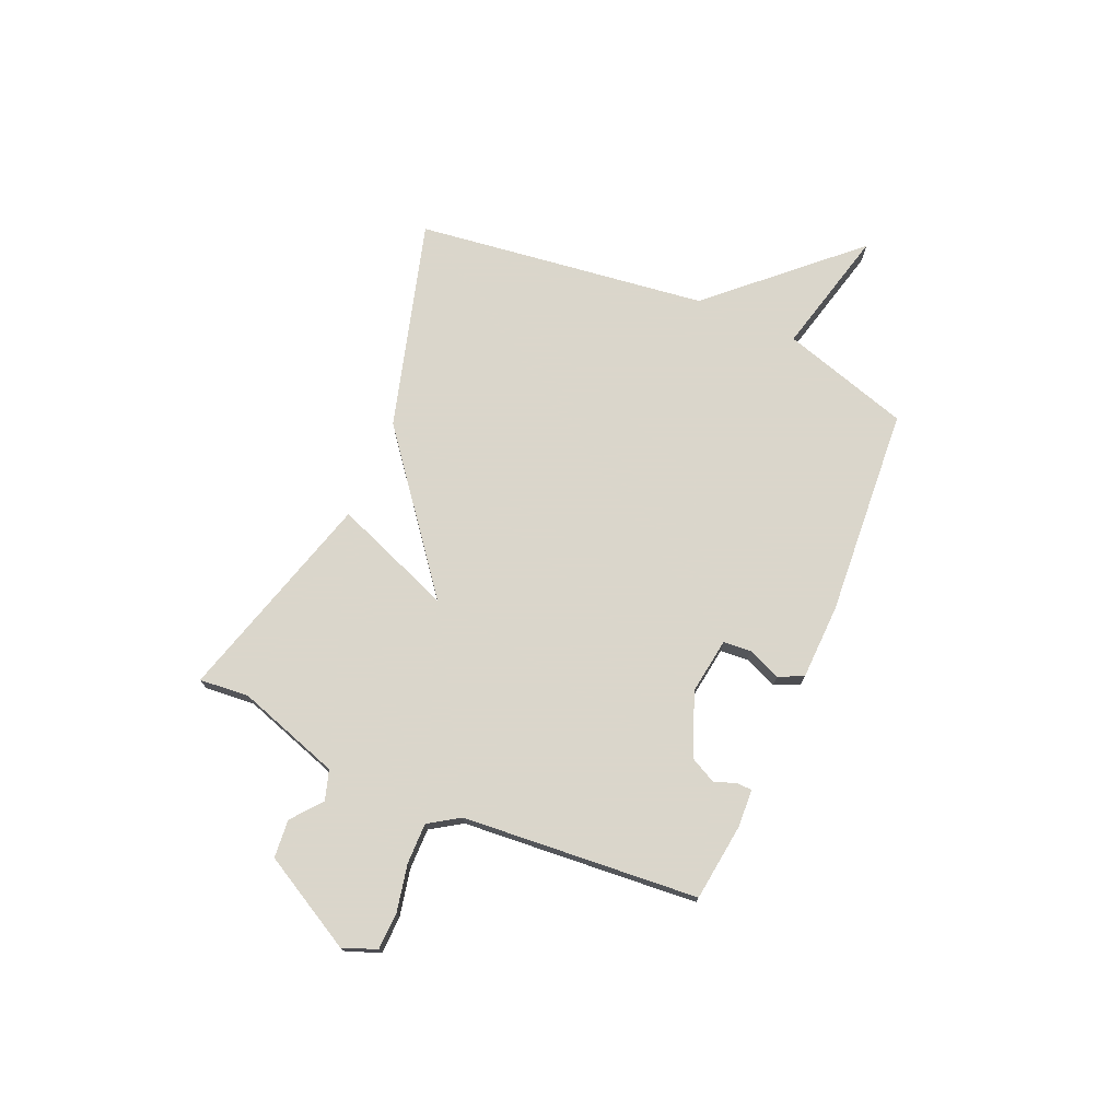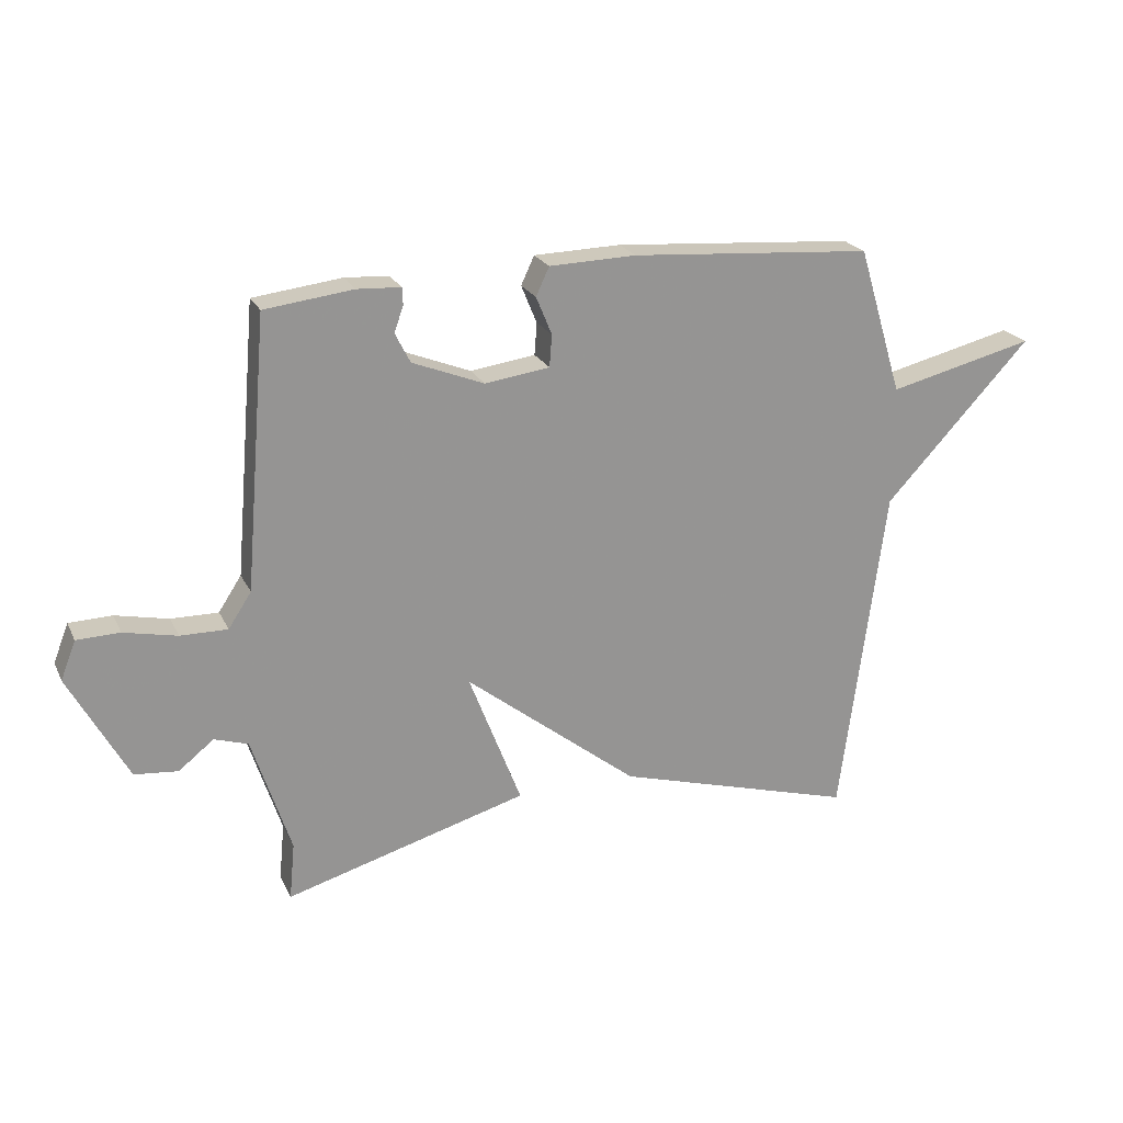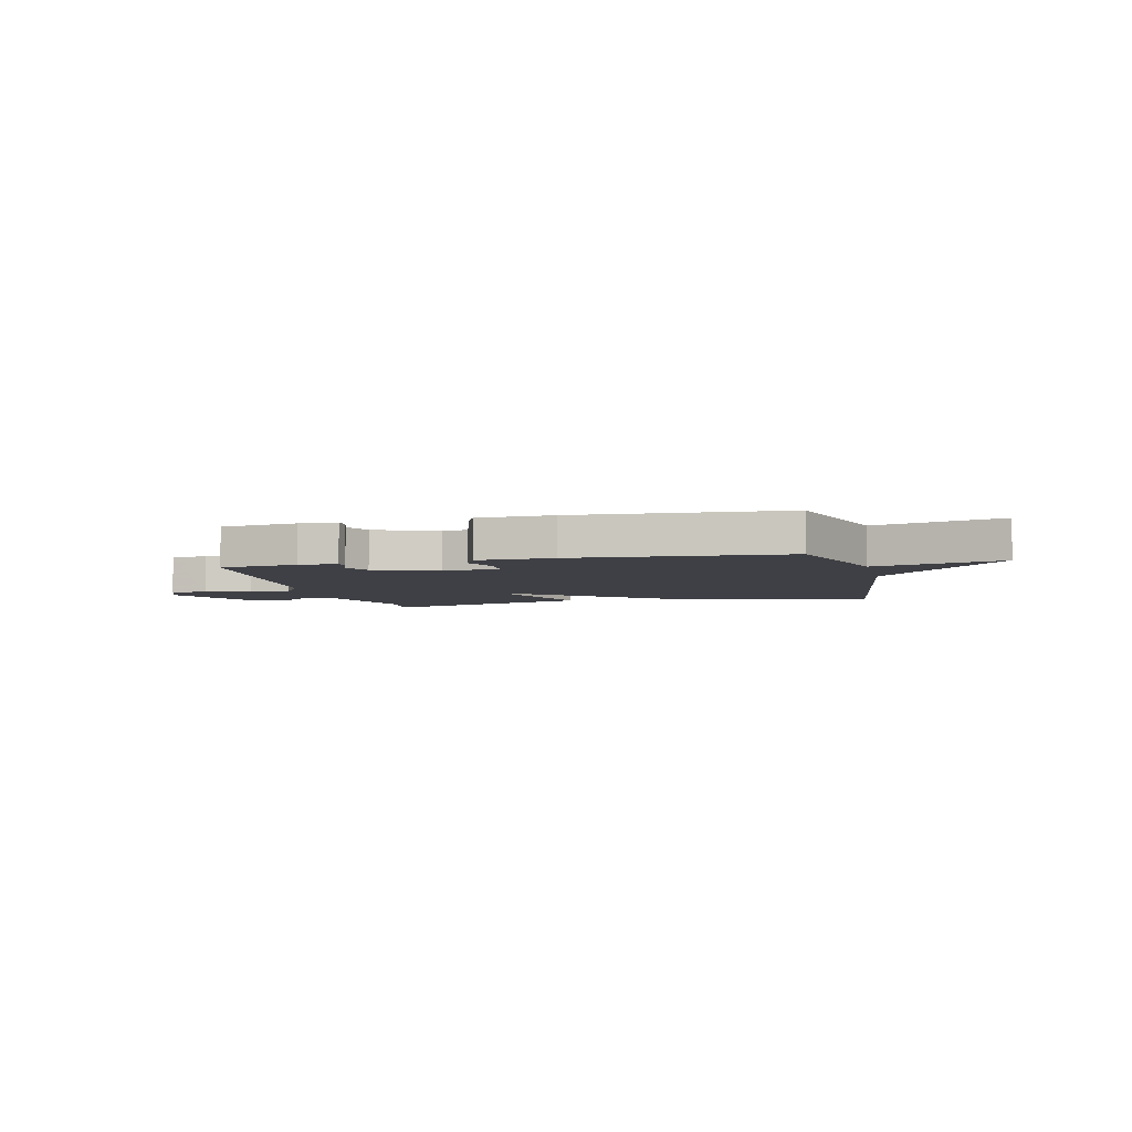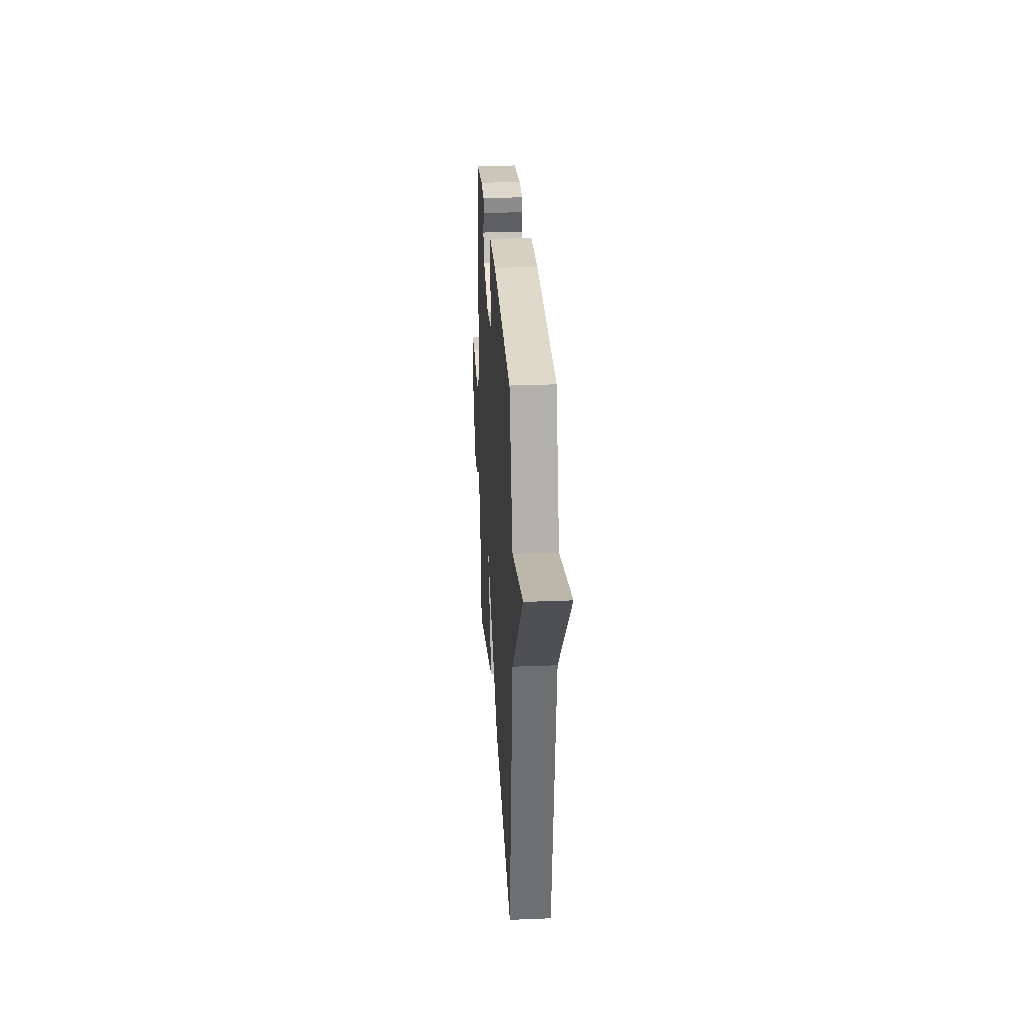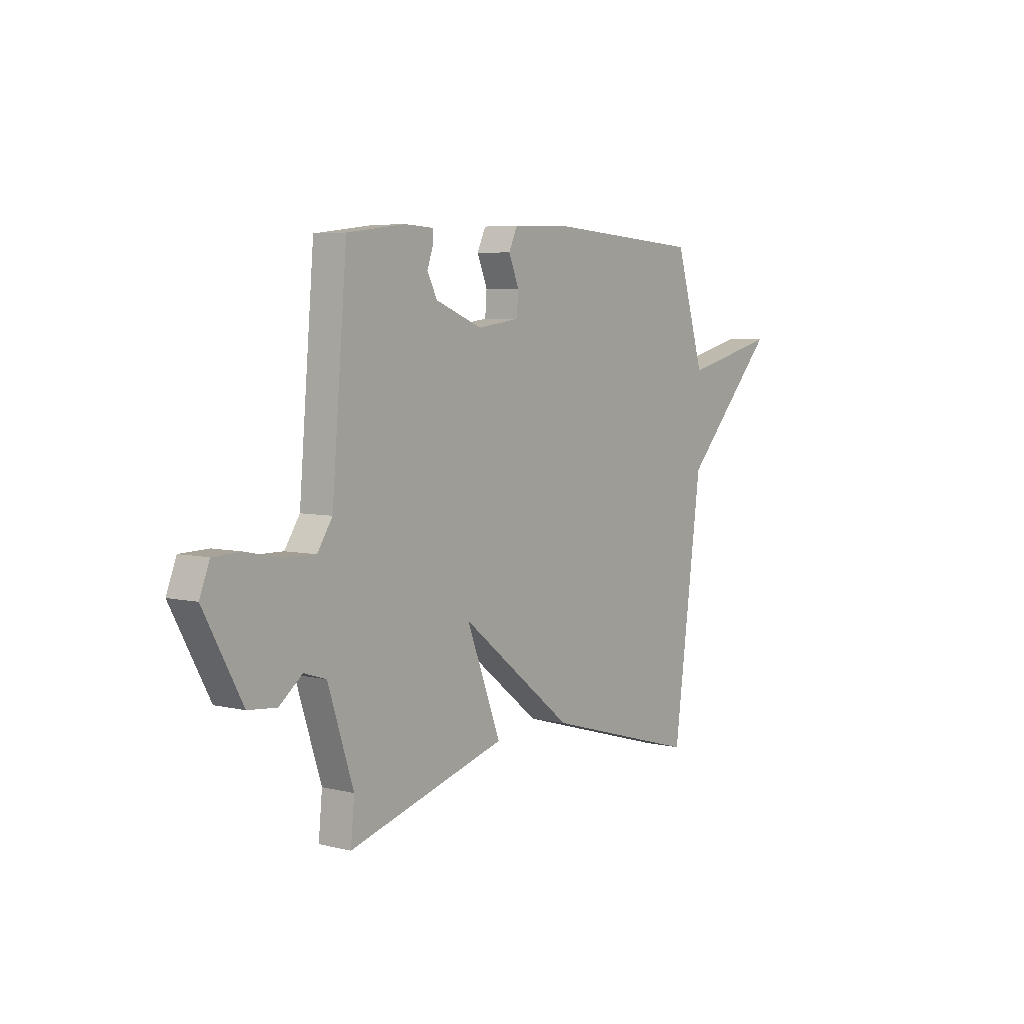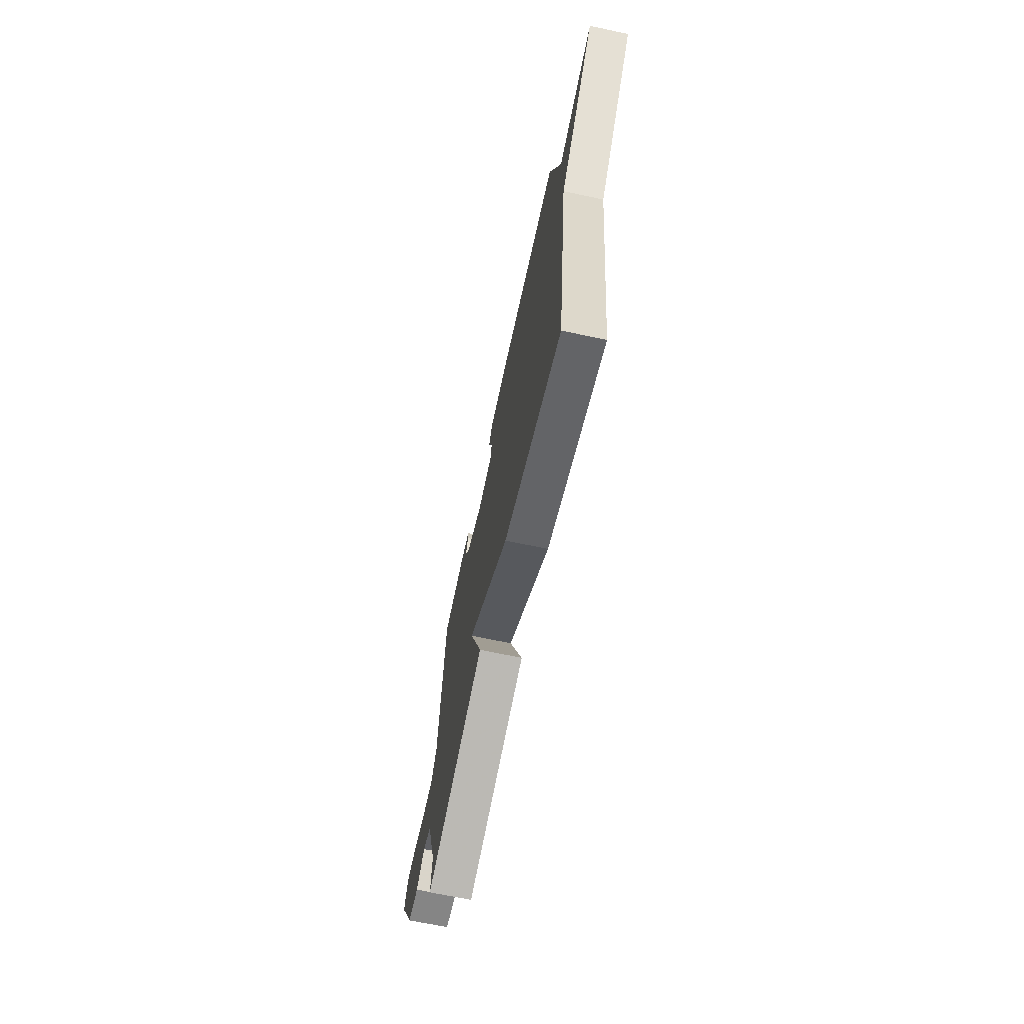
<metadata>
{"format":"obj","ext":"obj","renderer":"f3d","projection":"perspective","resolution":1024,"background":"white","views":[{"elev":73.7,"azim":-66.4,"up":"+Y"},{"elev":22.2,"azim":-20.3,"up":"+Z"},{"elev":-5.2,"azim":13.7,"up":"+Y"},{"elev":28.1,"azim":86.5,"up":"+Z"},{"elev":5.6,"azim":-53.5,"up":"+Z"},{"elev":-67.3,"azim":77.9,"up":"+Z"}]}
</metadata>
<code>
v 0.5 0.07 -0.5
v 0.102 0.07 -0.386
v -0.185 0.07 -0.16
v -0.098 0.07 -0.386
v -0.5 0.07 -0.5
v -0.491 0.07 -0.406
v -0.555 0.07 -0.209
v -0.611 0.07 -0.191
v -0.669 0.07 -0.237
v -0.741 0.07 -0.23
v -0.838 0.07 -0.052
v -0.813 0.07 0.012
v -0.742 0.07 0.014
v -0.654 0.07 -0.005
v -0.576 0.07 -0.006
v -0.538 0.07 0.052
v -0.5 0.07 0.5
v -0.353 0.07 0.518
v -0.281 0.07 0.514
v -0.28 0.07 0.486
v -0.295 0.07 0.443
v -0.27 0.07 0.394
v -0.151 0.07 0.347
v -0.044 0.07 0.362
v -0.04 0.07 0.415
v -0.066 0.07 0.478
v -0.044 0.07 0.525
v 0.1 0.07 0.529
v 0.5 0.07 0.5
v 0.574 0.07 0.256
v 0.816 0.07 0.315
v 0.574 0.07 0.056
v 0.5 0 -0.5
v 0.102 0 -0.386
v -0.185 0 -0.16
v -0.098 0 -0.386
v -0.5 0 -0.5
v -0.491 0 -0.406
v -0.555 0 -0.209
v -0.611 0 -0.191
v -0.669 0 -0.237
v -0.741 0 -0.23
v -0.838 0 -0.052
v -0.813 0 0.012
v -0.742 0 0.014
v -0.654 0 -0.005
v -0.576 0 -0.006
v -0.538 0 0.052
v -0.5 0 0.5
v -0.353 0 0.518
v -0.281 0 0.514
v -0.28 0 0.486
v -0.295 0 0.443
v -0.27 0 0.394
v -0.151 0 0.347
v -0.044 0 0.362
v -0.04 0 0.415
v -0.066 0 0.478
v -0.044 0 0.525
v 0.1 0 0.529
v 0.5 0 0.5
v 0.574 0 0.256
v 0.816 0 0.315
v 0.574 0 0.056
f 30 31 32
f 30 32 1
f 29 30 1
f 28 29 1
f 27 28 1
f 26 27 1
f 25 26 1
f 24 25 1 2
f 23 24 2 3
f 22 23 3
f 21 22 3
f 19 20 21
f 18 19 21
f 17 18 21
f 16 17 21
f 16 21 3
f 15 16 3 4
f 14 15 4
f 12 13 14
f 11 12 14
f 10 11 14
f 9 10 14
f 8 9 14
f 7 8 14
f 7 14 4
f 6 7 4
f 4 5 6
f 64 63 62
f 33 64 62
f 33 62 61
f 33 61 60
f 33 60 59
f 33 59 58
f 33 58 57
f 34 33 57 56
f 35 34 56 55
f 35 55 54
f 35 54 53
f 53 52 51
f 53 51 50
f 53 50 49
f 53 49 48
f 35 53 48
f 36 35 48 47
f 36 47 46
f 46 45 44
f 46 44 43
f 46 43 42
f 46 42 41
f 46 41 40
f 46 40 39
f 36 46 39
f 36 39 38
f 38 37 36
f 1 33 34 2
f 2 34 35 3
f 3 35 36 4
f 4 36 37 5
f 5 37 38 6
f 6 38 39 7
f 7 39 40 8
f 8 40 41 9
f 9 41 42 10
f 10 42 43 11
f 11 43 44 12
f 12 44 45 13
f 13 45 46 14
f 14 46 47 15
f 15 47 48 16
f 16 48 49 17
f 17 49 50 18
f 18 50 51 19
f 19 51 52 20
f 20 52 53 21
f 21 53 54 22
f 22 54 55 23
f 23 55 56 24
f 24 56 57 25
f 25 57 58 26
f 26 58 59 27
f 27 59 60 28
f 28 60 61 29
f 29 61 62 30
f 30 62 63 31
f 31 63 64 32
f 32 64 33 1

</code>
